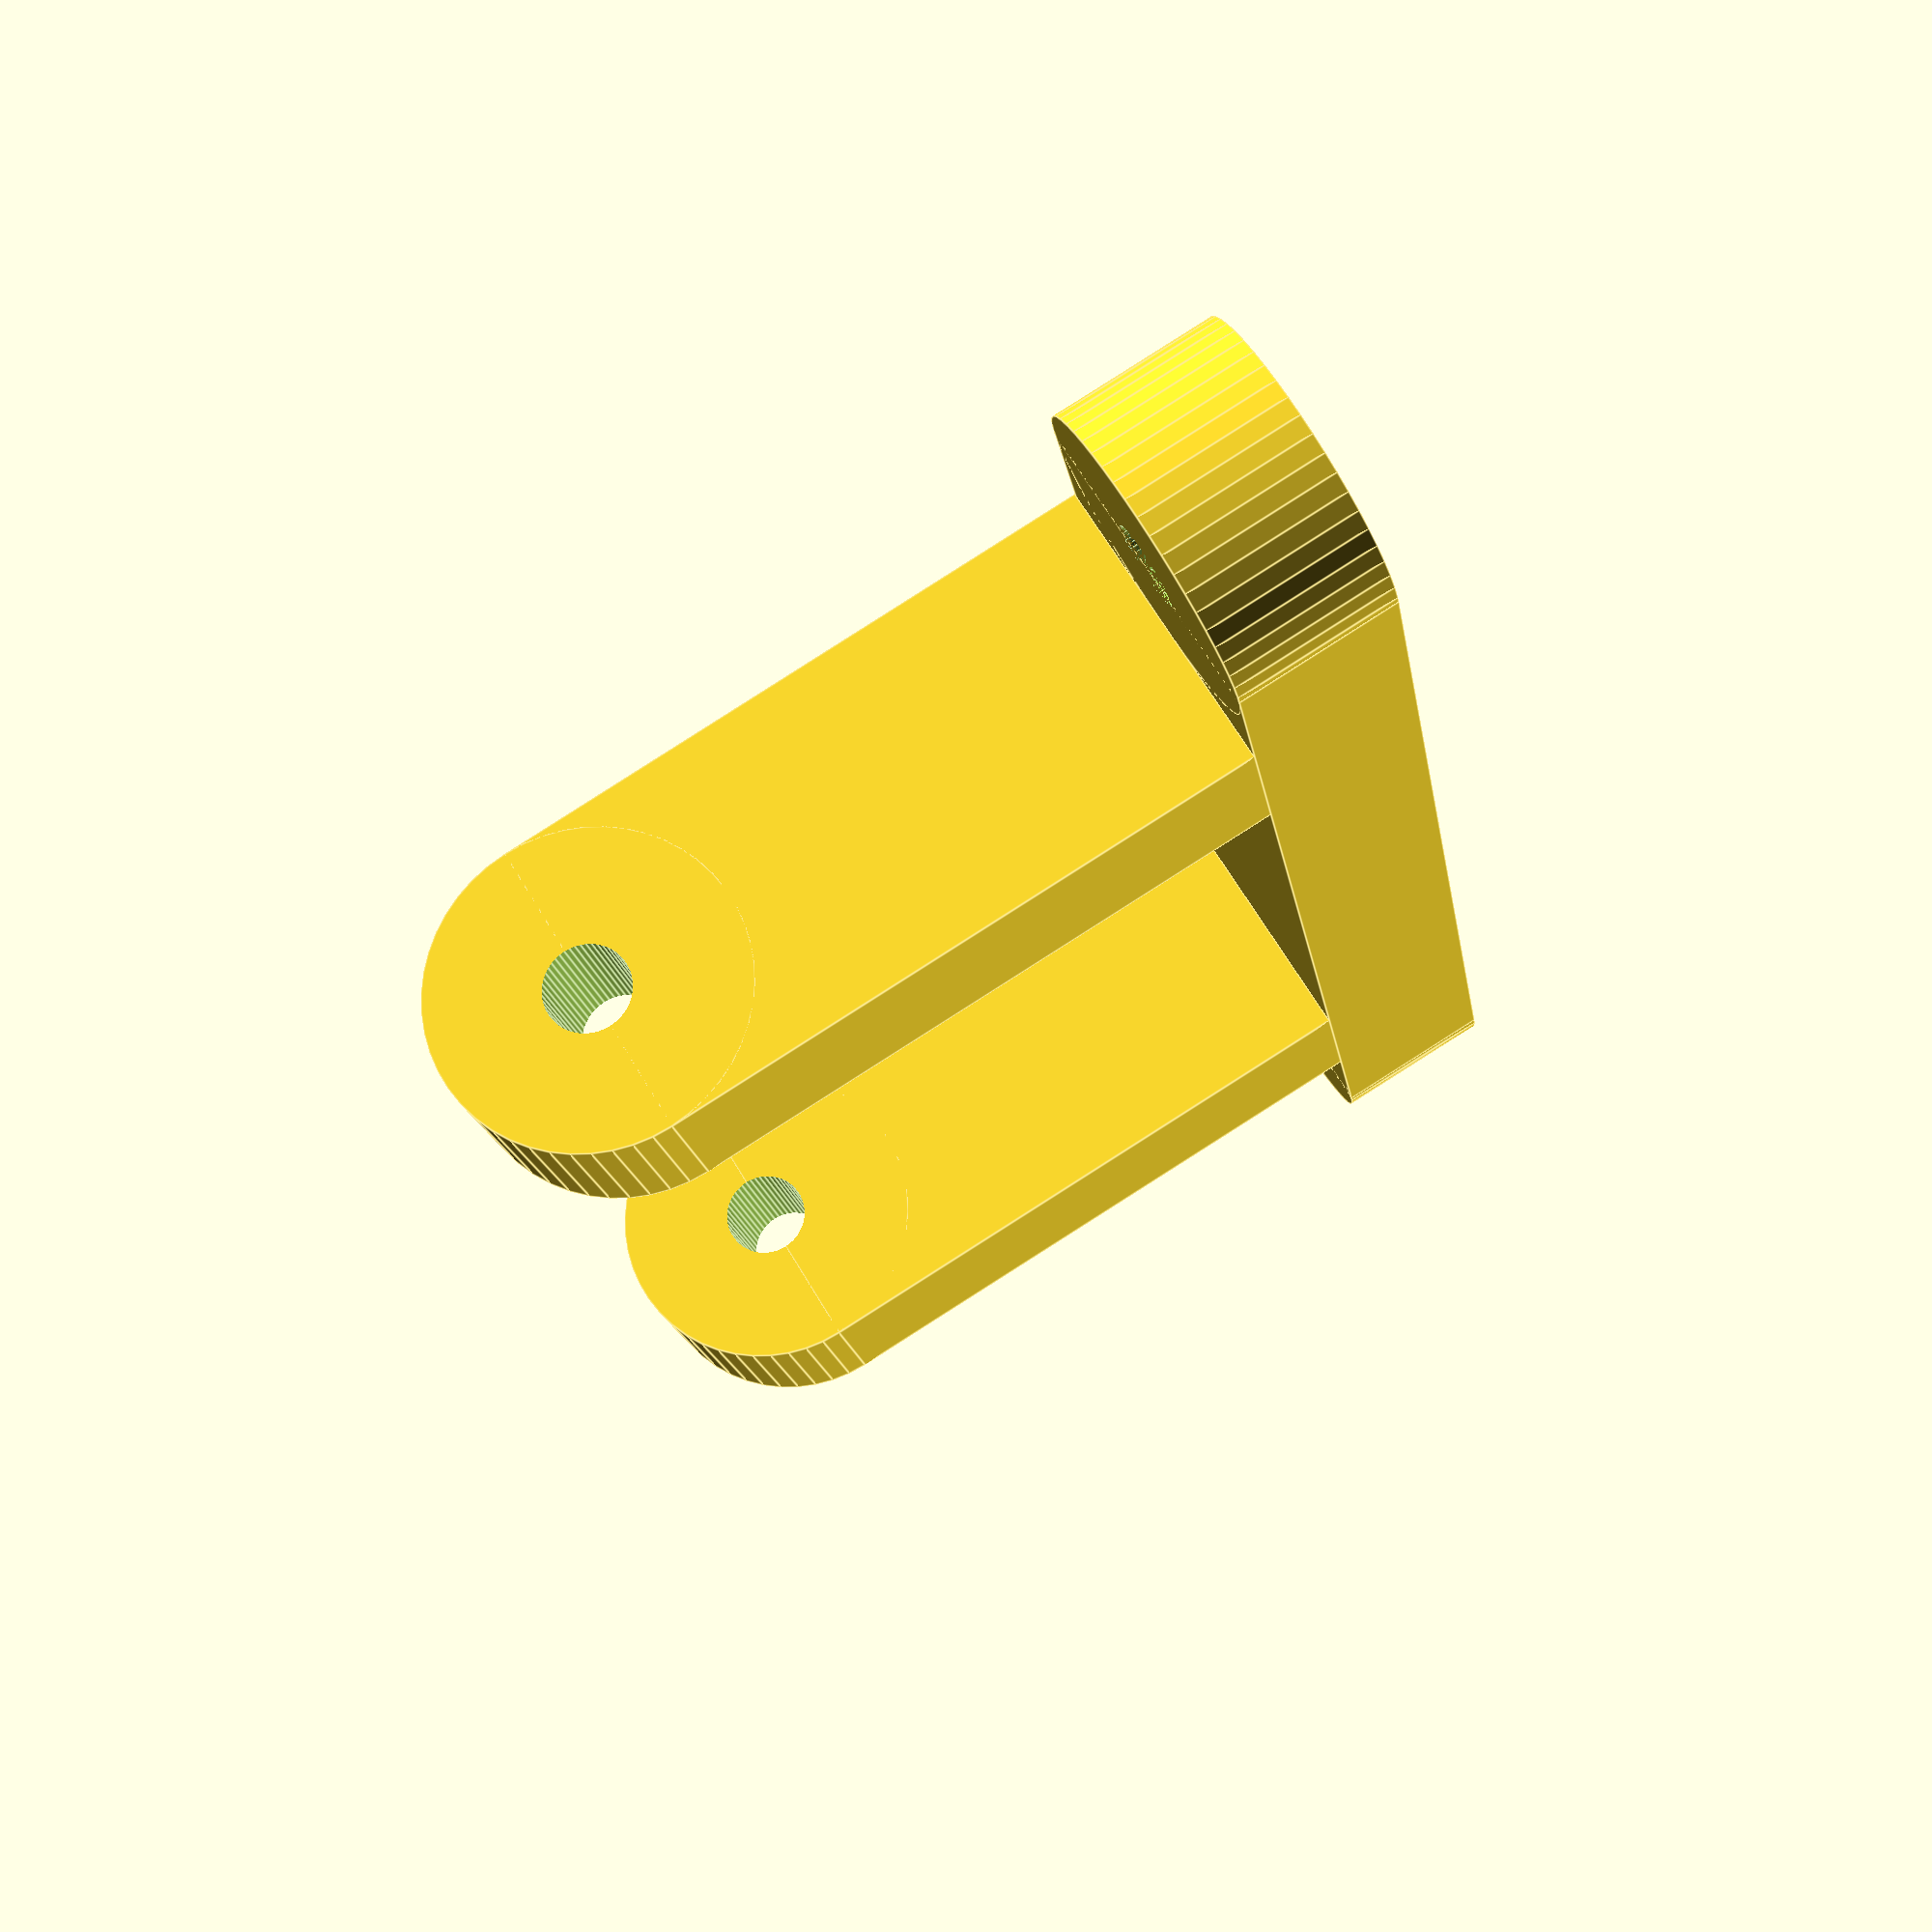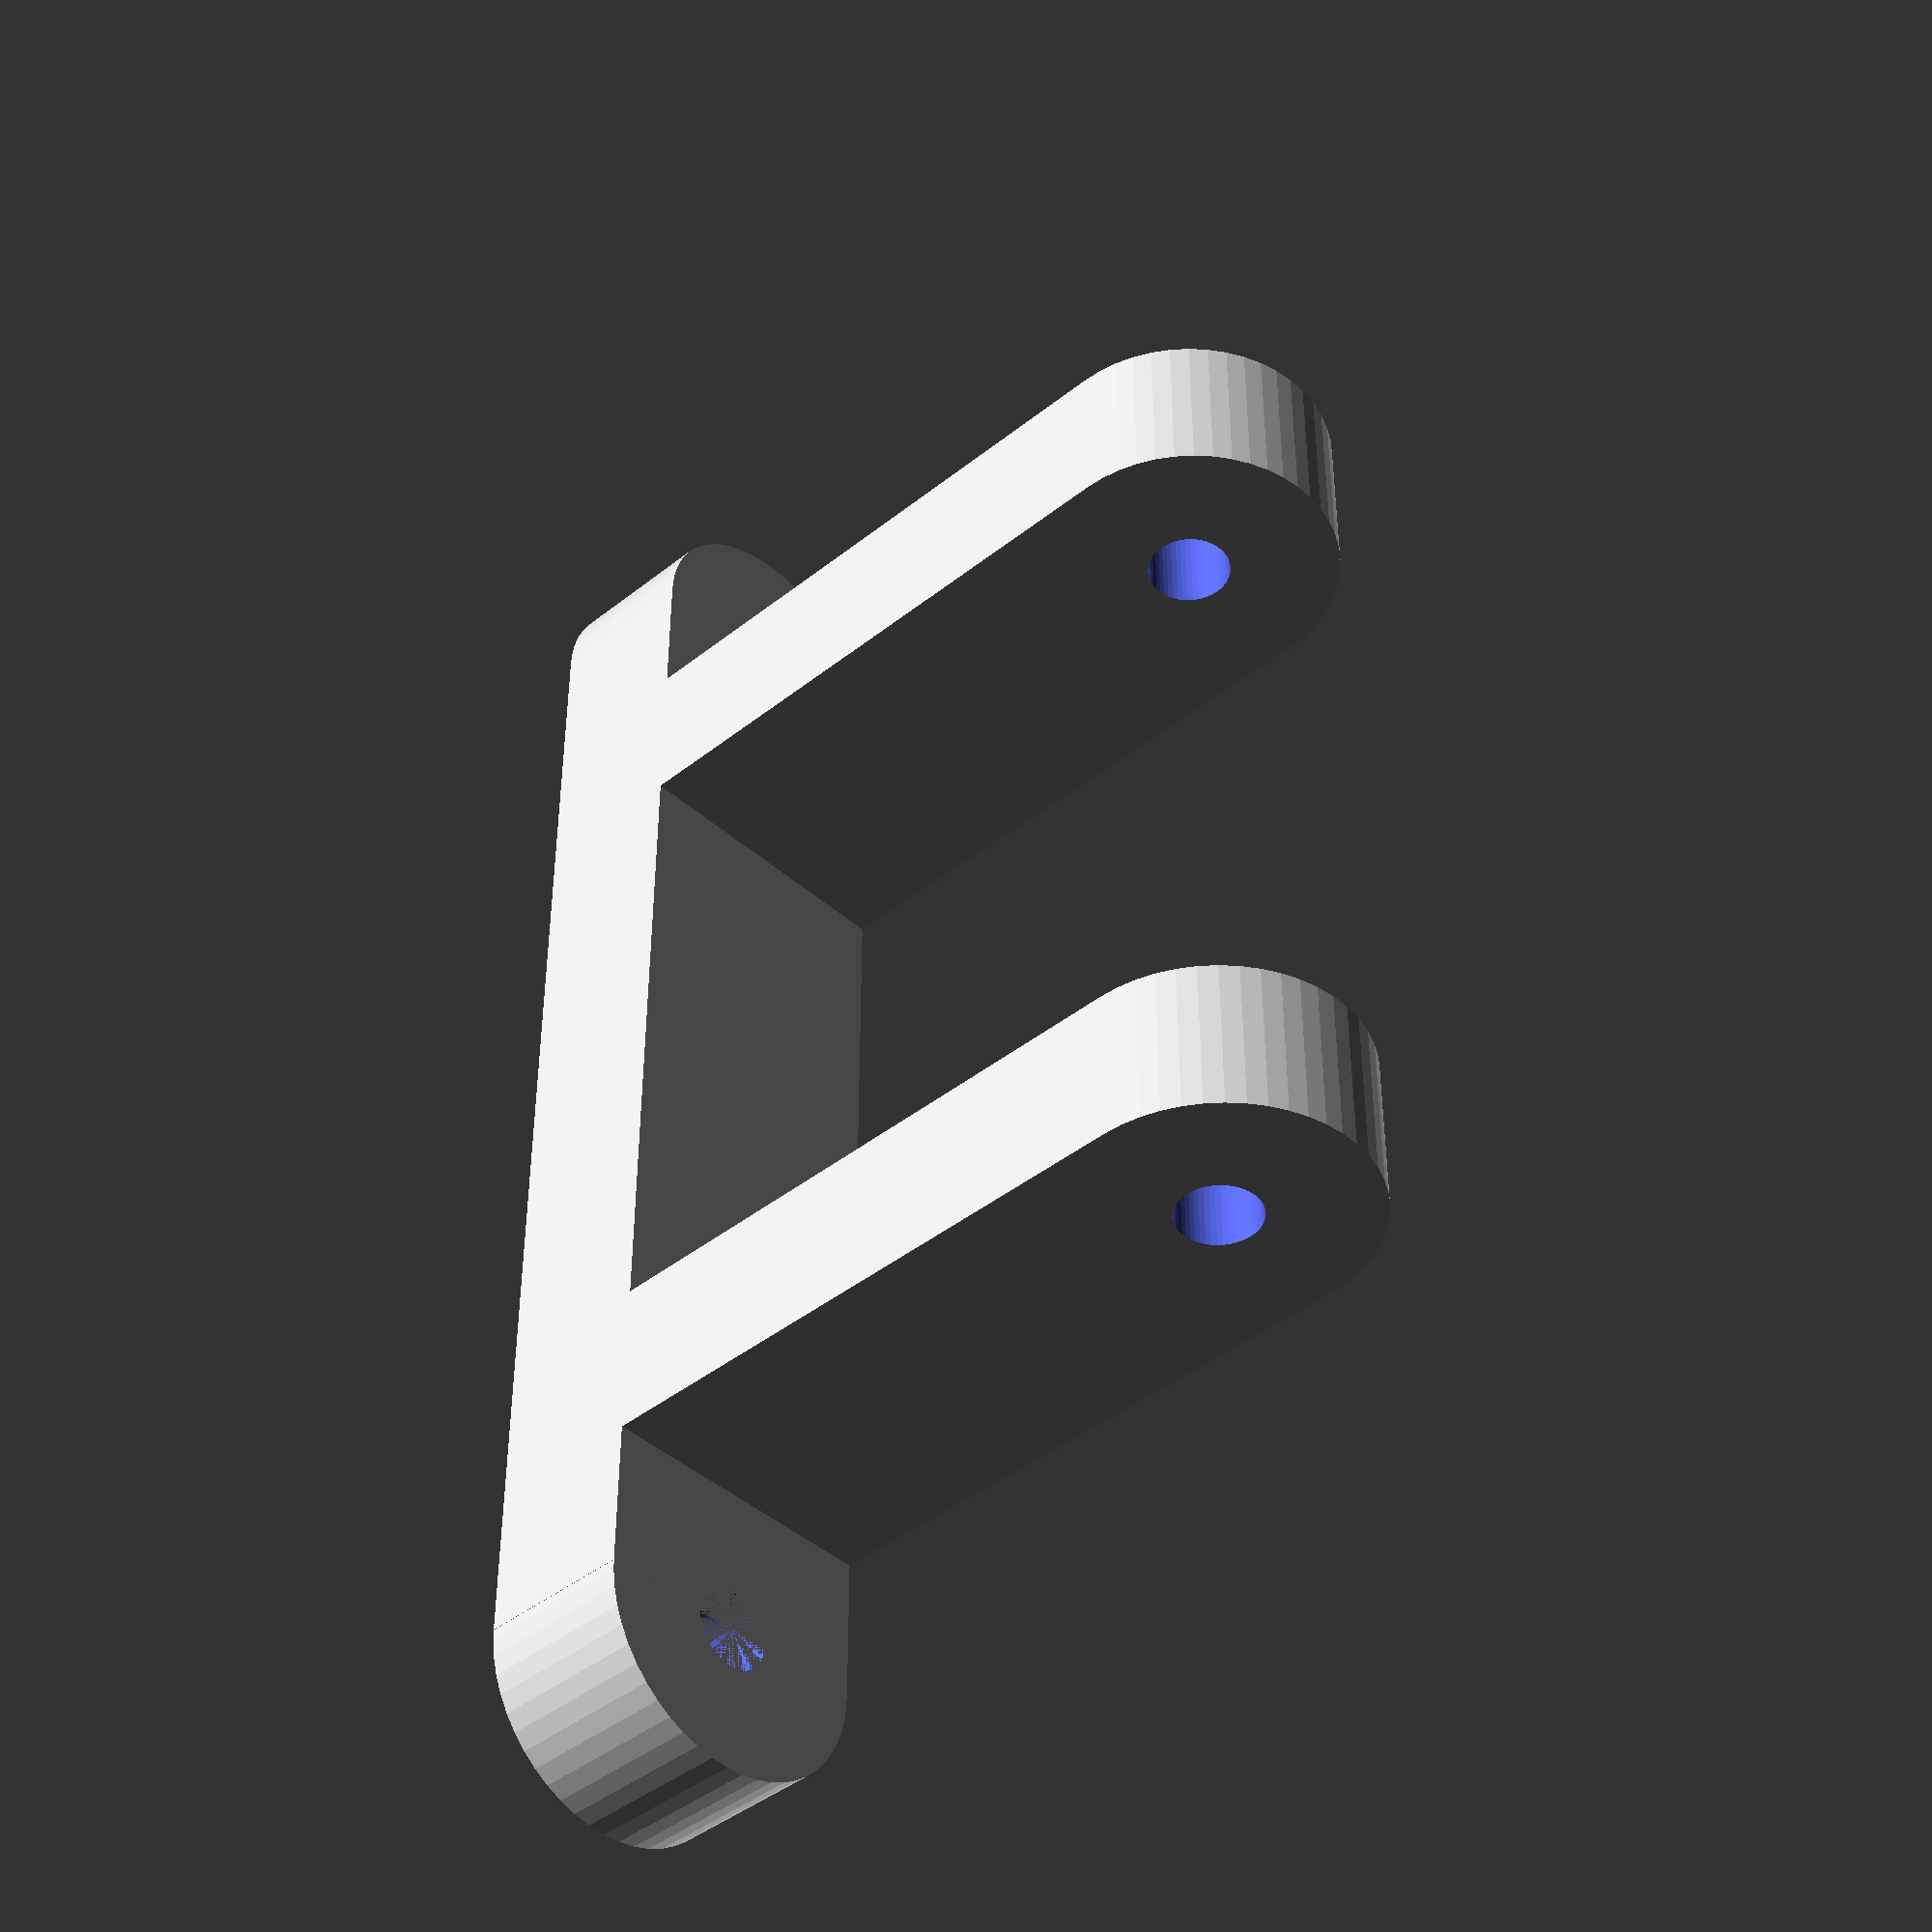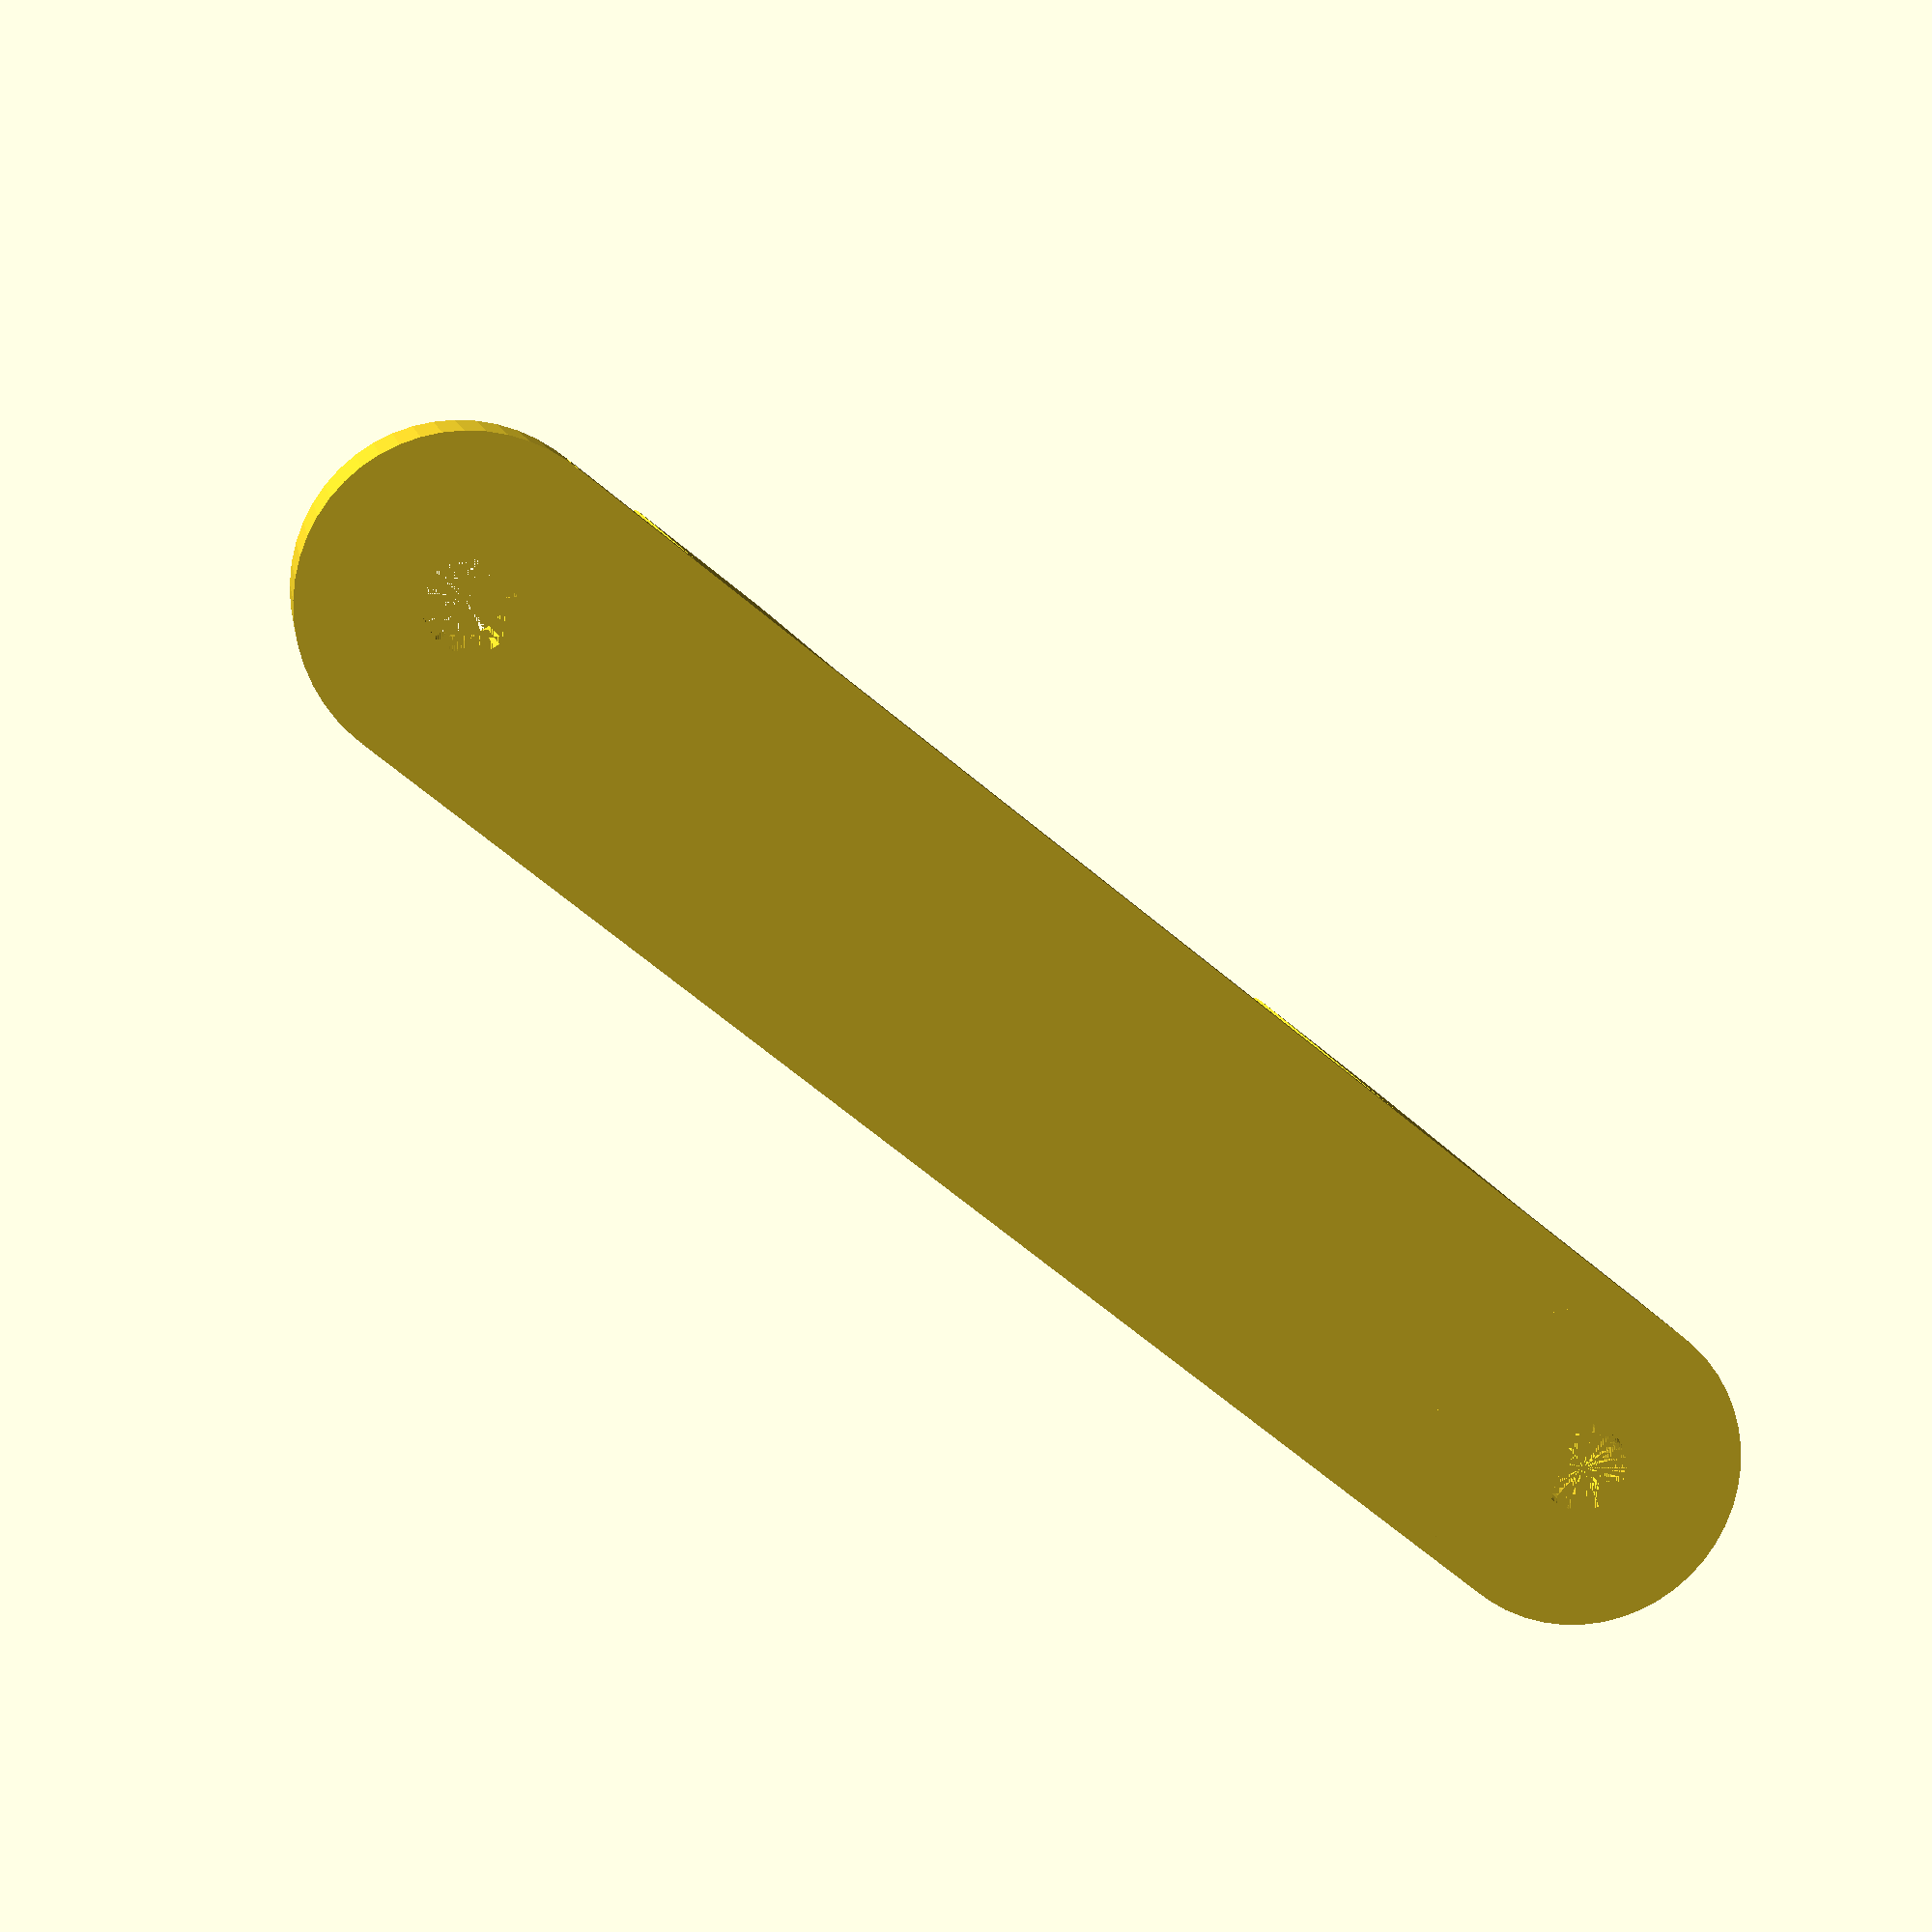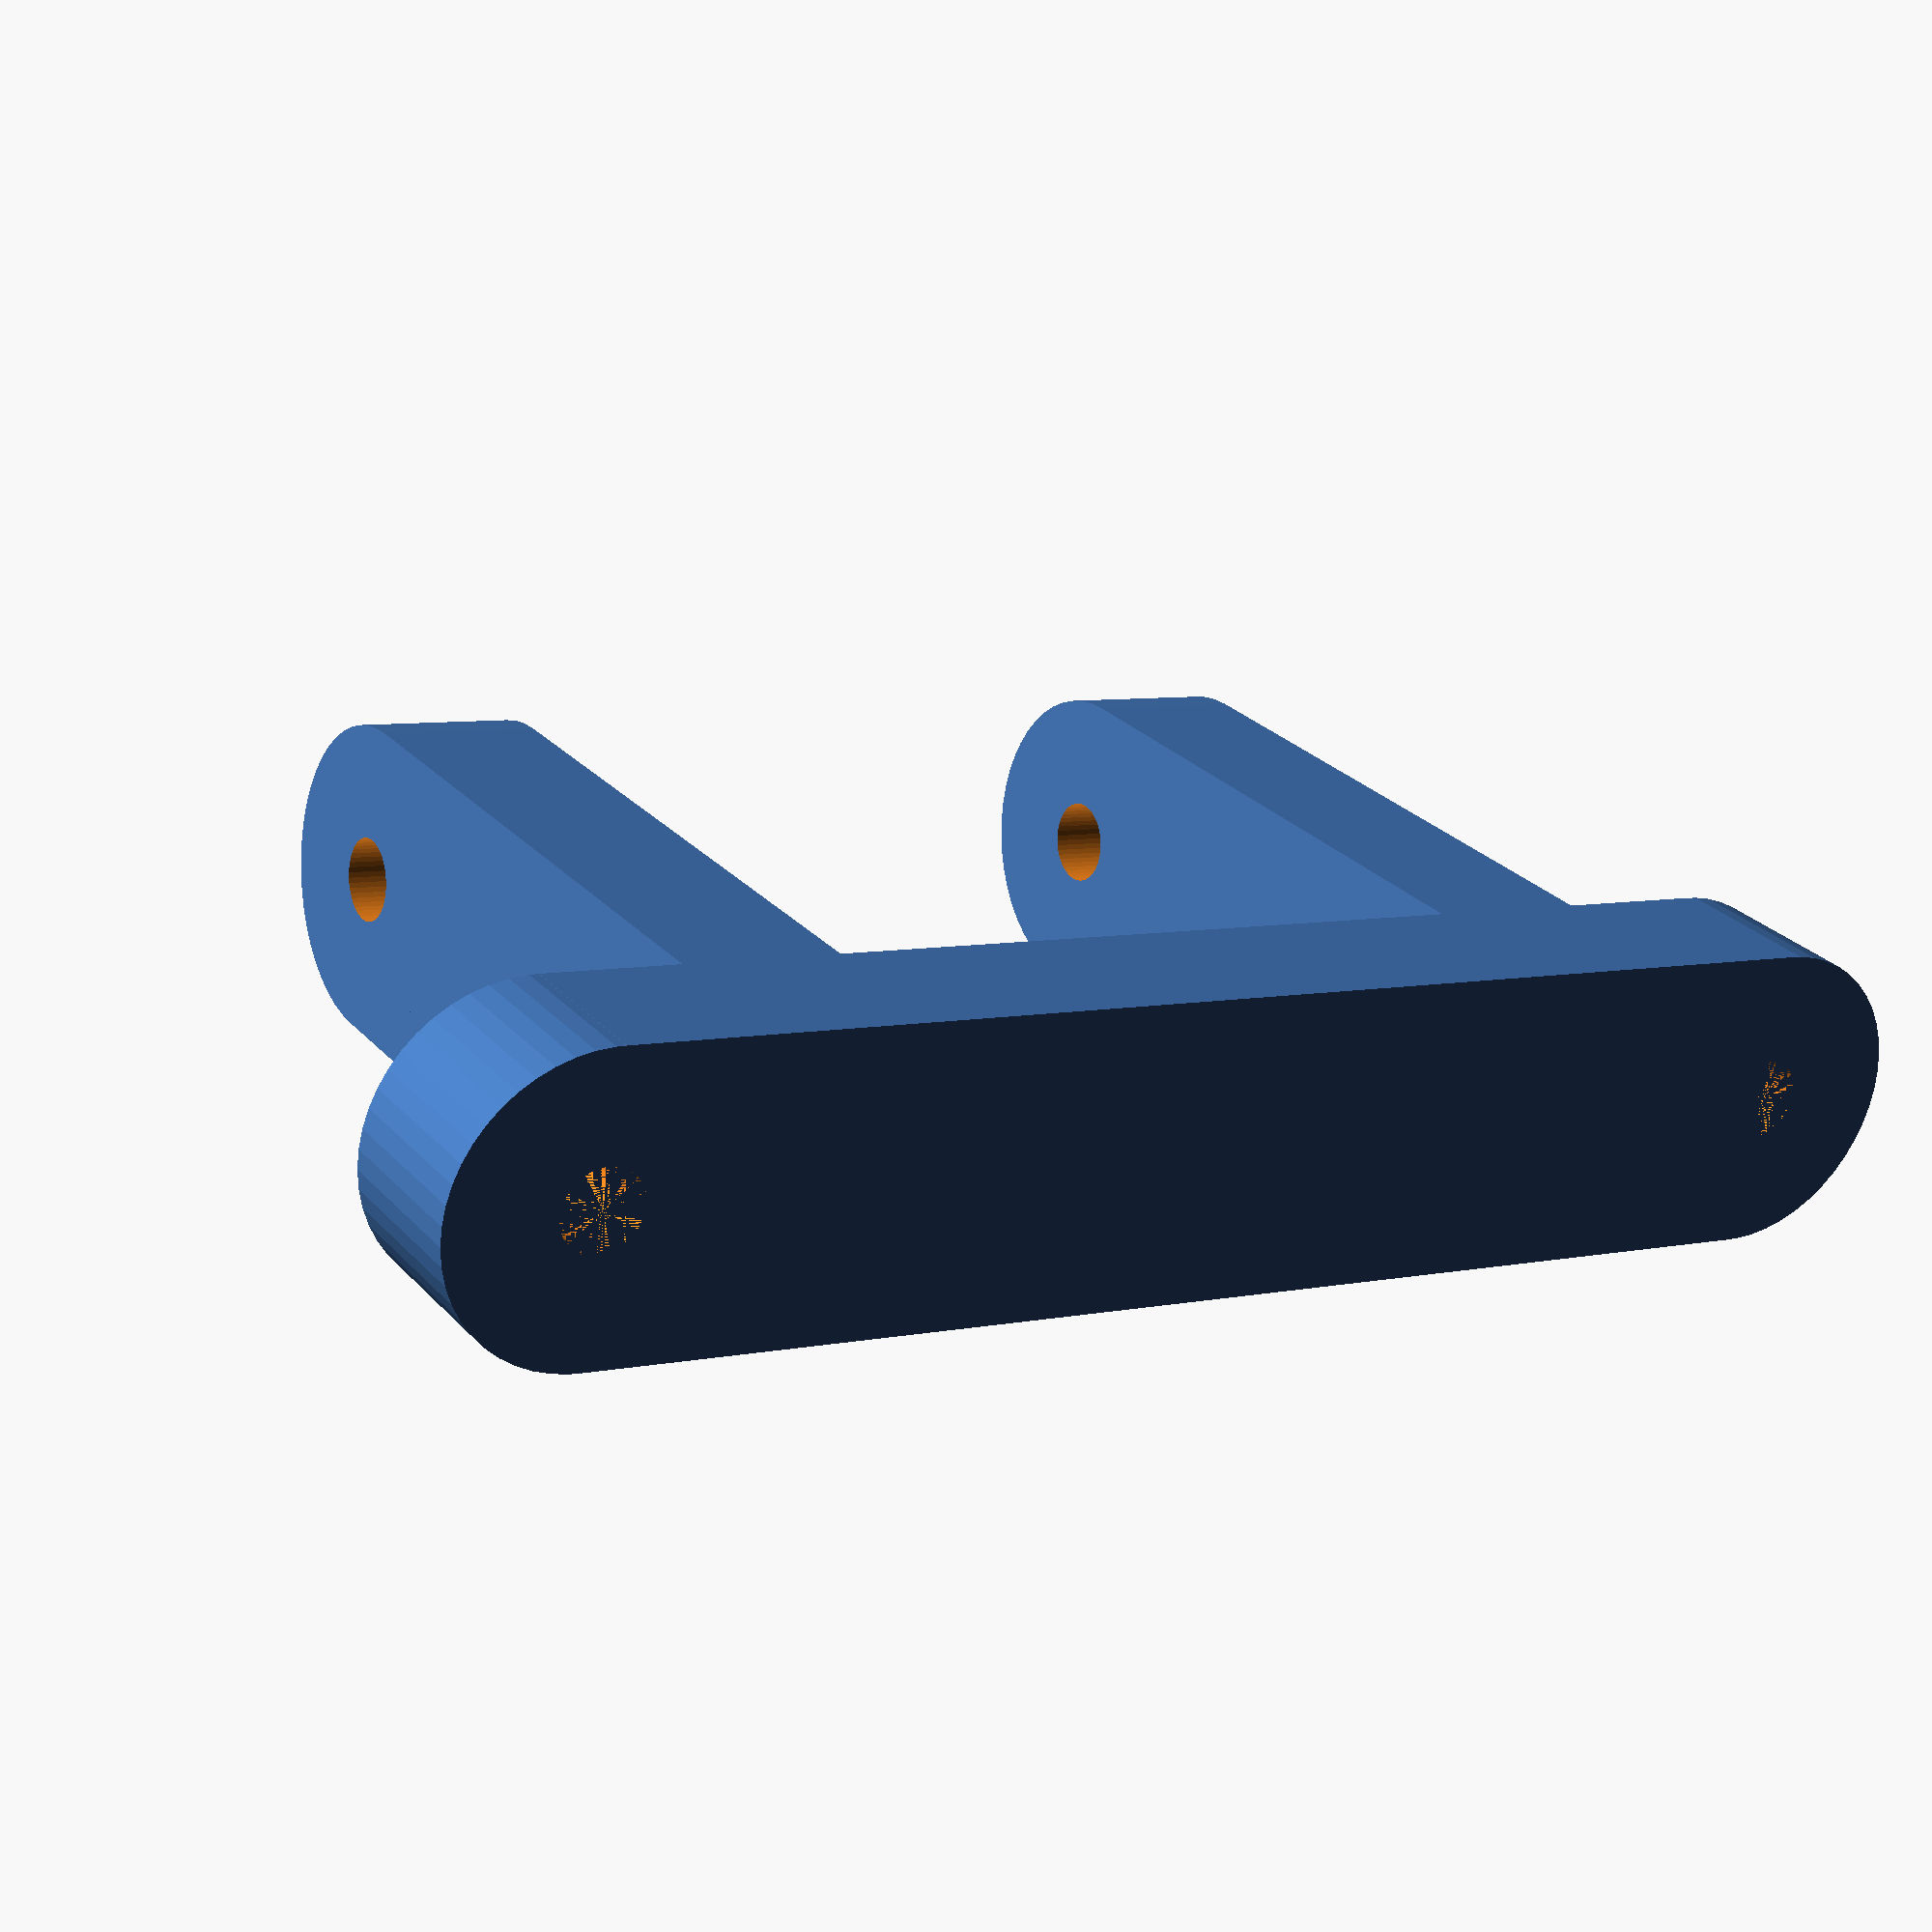
<openscad>
/**

Brackets for Teyes reversing camera - chassis mount
@idnorton

Licenced as Creative Commons Attribution Non Commercial 3.0
See https://creativecommons.org/licenses/by-nc/3.0/

Specifically you may not sell the design or products using the design.
You're welcome to use the design to build things for your own use :)

Perimiters: 4
Seam position: Random

**/

bracket_spacing = 34.2;
bracket_d = 4.1;
bracket_thickness = 15;
bracket_height = 30;
bracket_width = bracket_spacing + (2*bracket_thickness) + 0;

bolt_spacing = 50;
bolt_d = 4.1;

post_width = 8;

$fn = 50;

difference() {
    union() {
        translate([0 - (bracket_width/2), 0, 0]) {
            cube([bracket_width, post_width, bracket_thickness]);
        }
    
        translate([0 - (bracket_width/2), 0, bracket_thickness/2]) {
            rotate([270, 0, 0]) cylinder(h = post_width, d = bracket_thickness);
        }

        translate([(bracket_width/2), 0, bracket_thickness/2]) {
            rotate([270, 0, 0]) cylinder(h = post_width, d = bracket_thickness);
        }
    }

    translate([(bracket_width/2), 0, bracket_thickness/2]) {
        rotate([270, 0, 0]) cylinder(h = post_width, d = bracket_d);
    }
    
    translate([0 - (bracket_width/2), 0, bracket_thickness/2]) {
        rotate([270, 0, 0]) cylinder(h = post_width, d = bracket_d);
    }
}

translate([0 - (bracket_spacing/2) - bracket_thickness/2, post_width, 0]) {
    post();
}

translate([(bracket_spacing/2), post_width, 0]) {
    post();
}

module post() {
    difference() {
        union() {
            cube([post_width, bracket_height, bracket_thickness]);

            translate([post_width/2, bracket_height, bracket_thickness/2]) {
                rotate([0, 90, 0]) {
                    cylinder(h = post_width, d = bracket_thickness, center = true);
                }
            }
        }
        
        translate([0, bracket_height, bracket_thickness/2]) {
            rotate([0, 90, 0]) {
                cylinder(h = (bracket_thickness * 2), d = bracket_d, center = true);
            }
        }
    }
    

}
</openscad>
<views>
elev=112.0 azim=80.0 roll=211.0 proj=p view=edges
elev=222.8 azim=90.0 roll=316.6 proj=p view=wireframe
elev=87.4 azim=348.7 roll=321.8 proj=p view=solid
elev=249.9 azim=211.8 roll=8.9 proj=p view=solid
</views>
